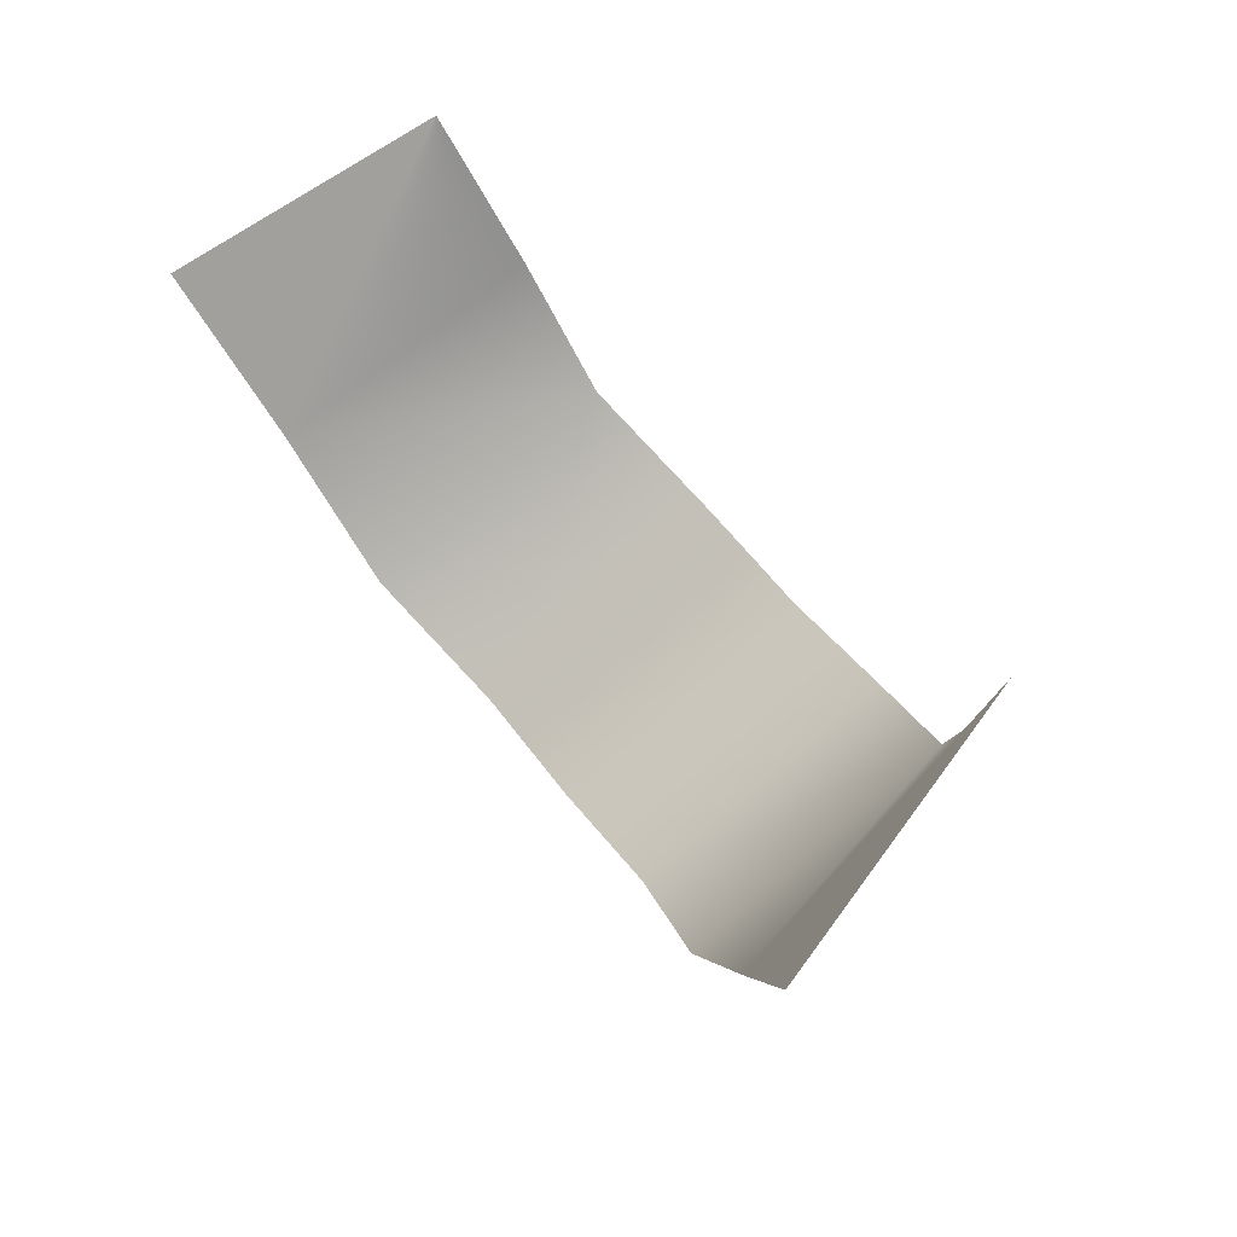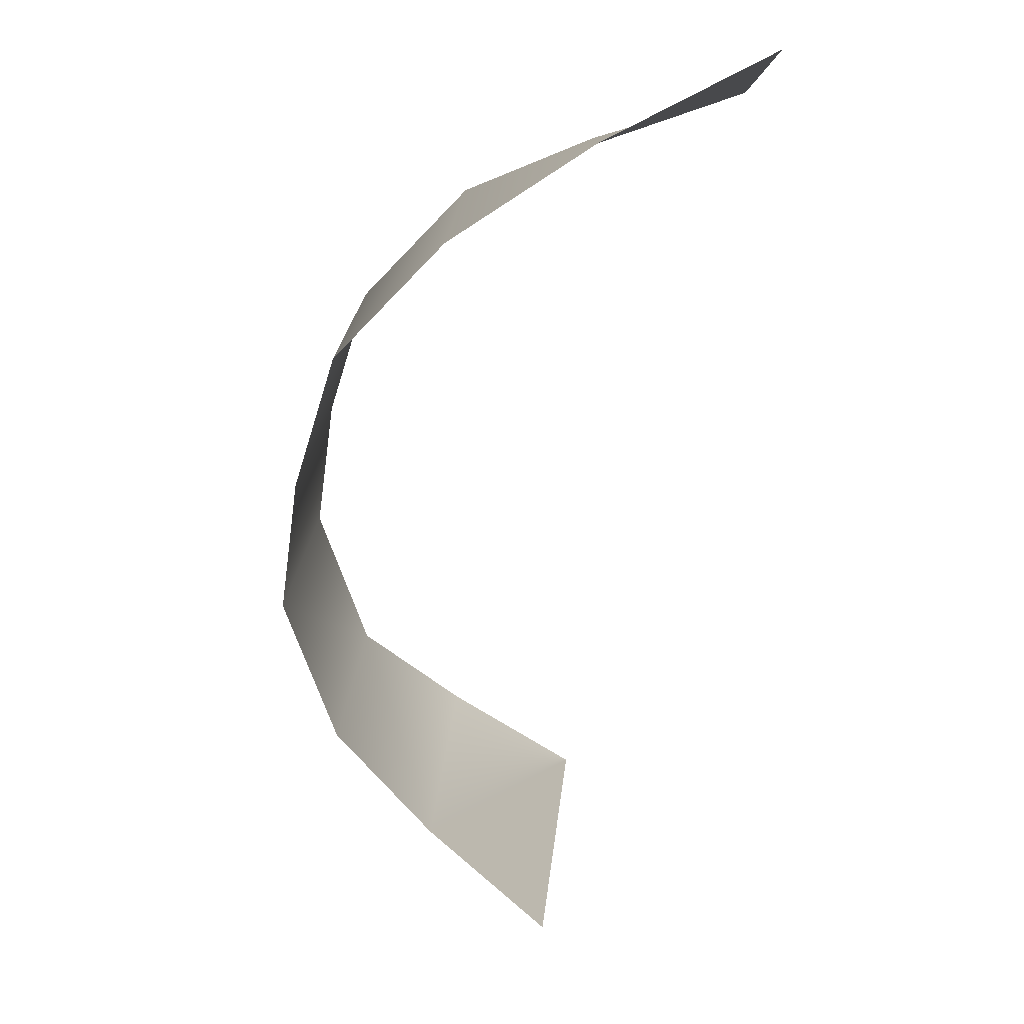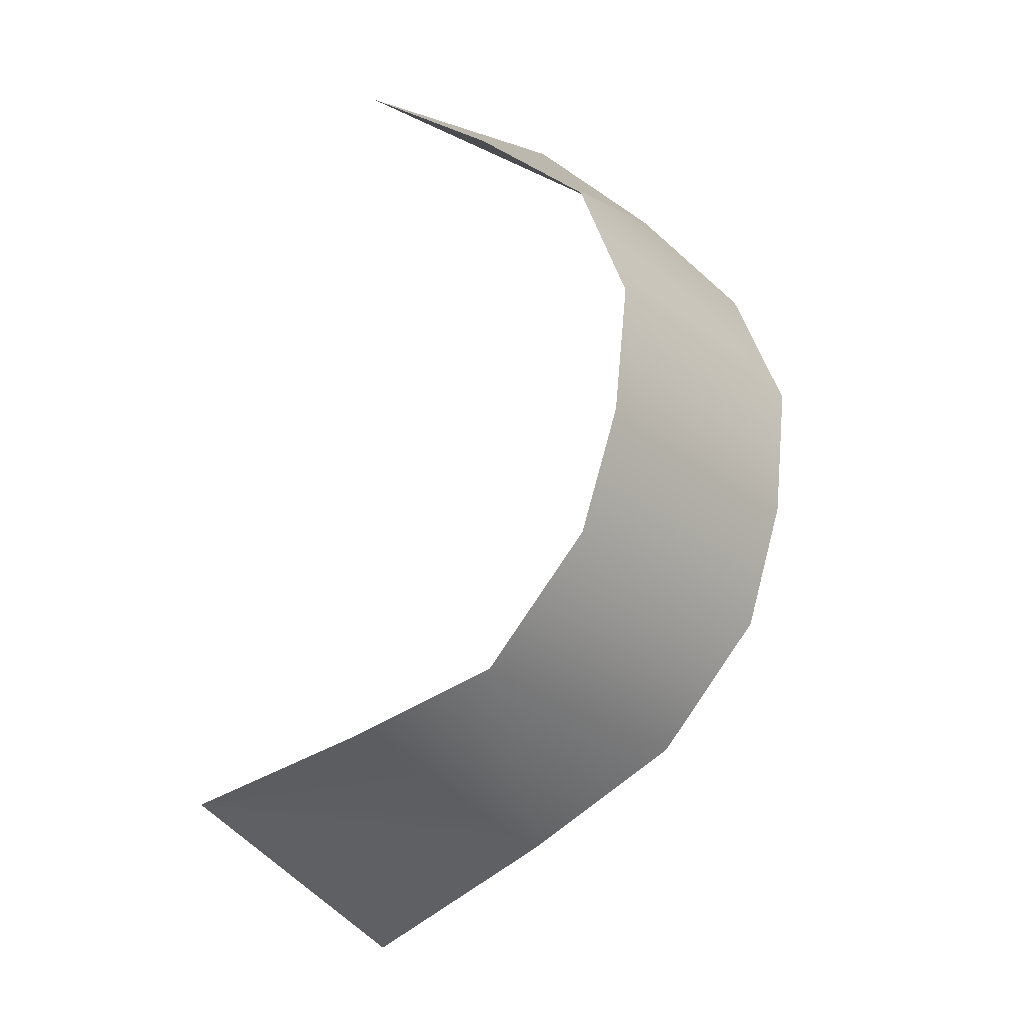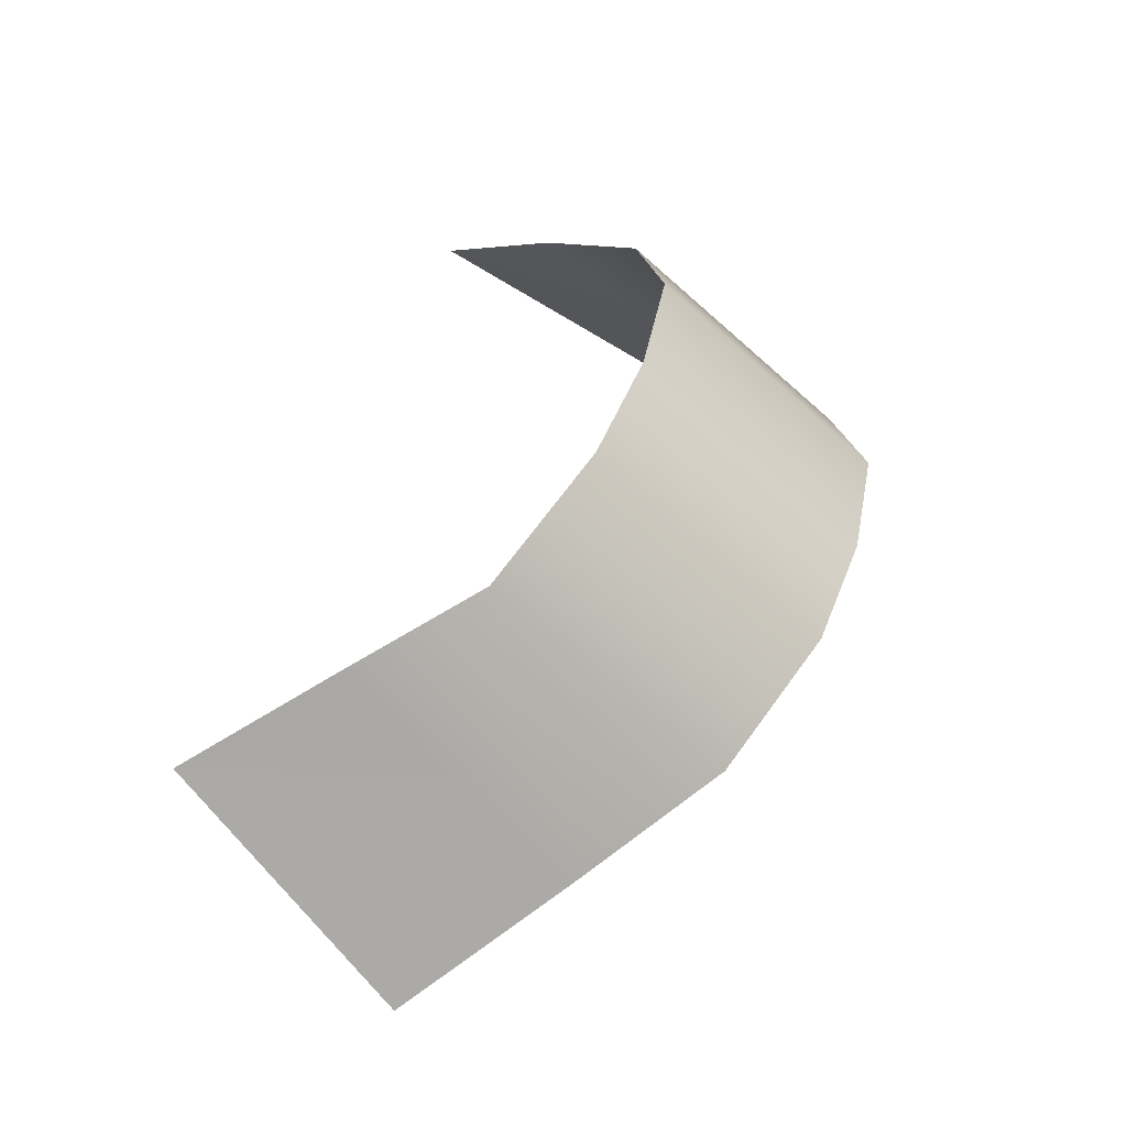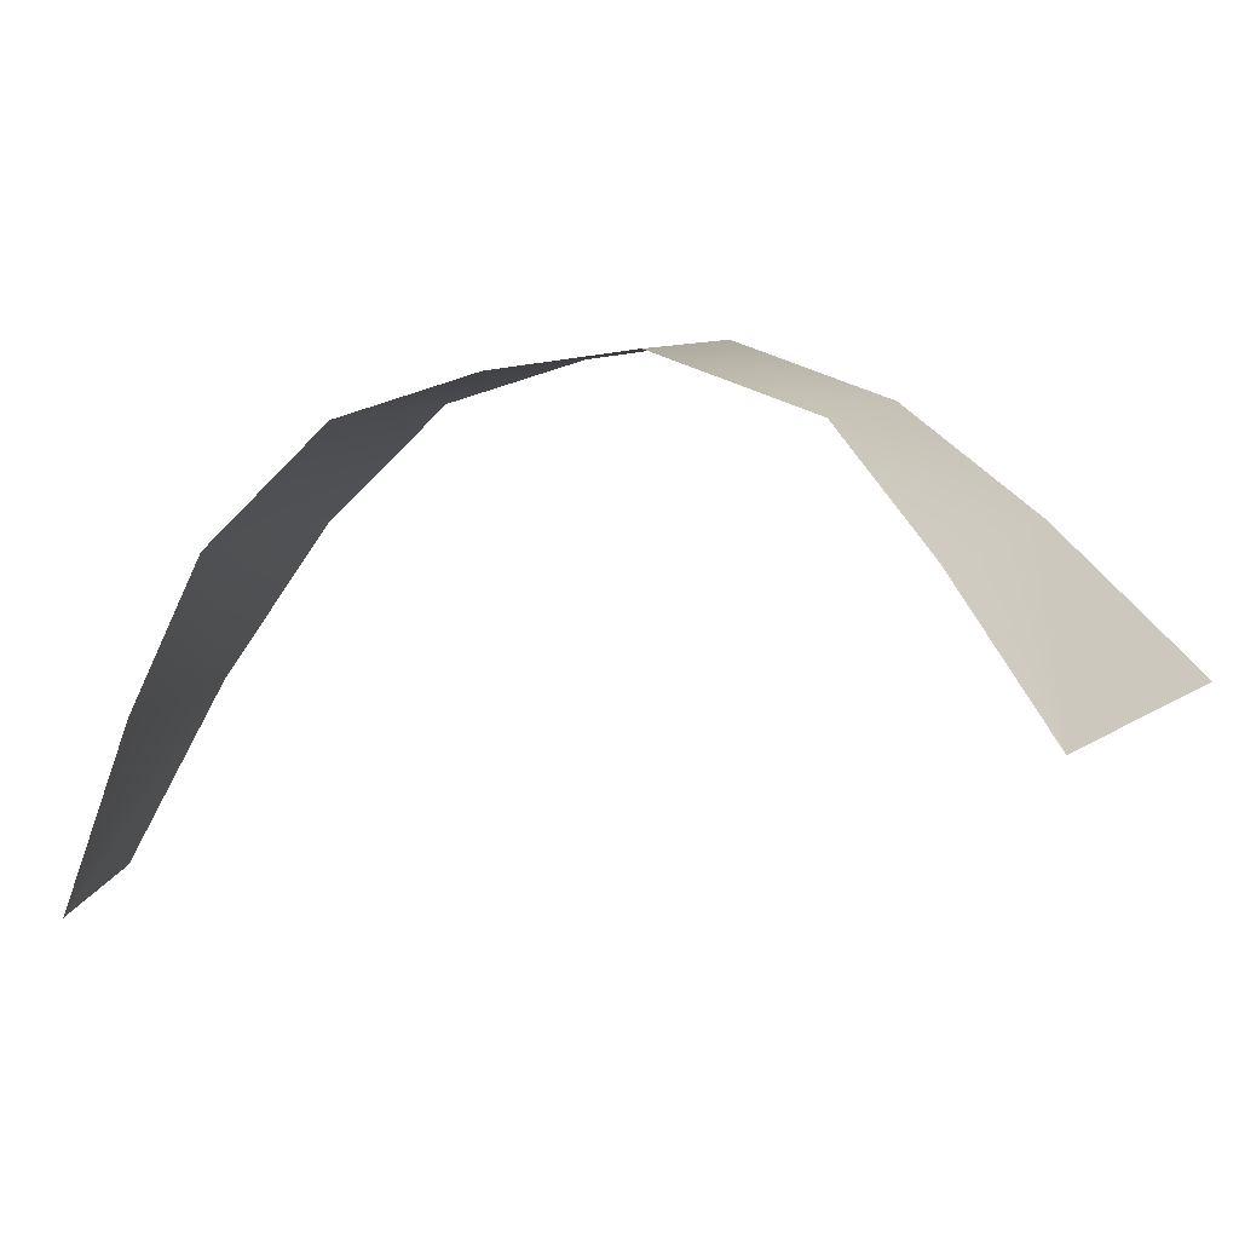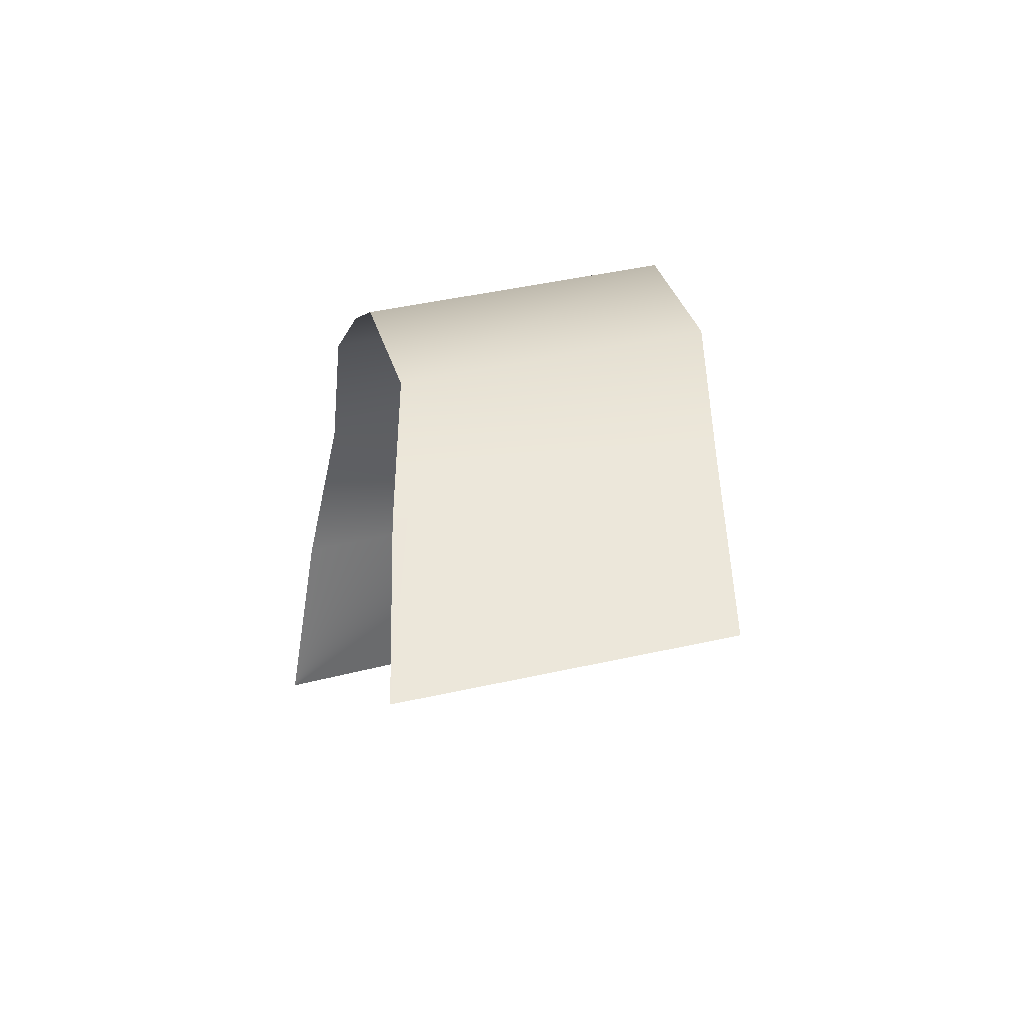
<metadata>
{"format":"obj","ext":"obj","renderer":"f3d","projection":"perspective","resolution":1024,"background":"white","views":[{"elev":-38.3,"azim":24.7,"up":"+Z"},{"elev":-7.0,"azim":-96.3,"up":"+Z"},{"elev":6.8,"azim":124.7,"up":"+Z"},{"elev":-19.4,"azim":133.3,"up":"+Z"},{"elev":-2.1,"azim":80.6,"up":"+Y"},{"elev":6.4,"azim":137.0,"up":"+Y"}]}
</metadata>
<code>
o cloud_upper3
v 0.8617 0.1427 -0.7564
v 0.3357 0.2799 -1.221
v -0.2465 -0.1898 0.9748
v -0.9866 -0.1169 0.8446
v -0.4605 0.9806 -0.1154
v 0.1726 0.8755 0.1821
v -0.1814 0.5429 0.7075
v -0.8145 0.6479 0.41
v -0.09891 0.8626 -0.7079
v 0.5342 0.7575 -0.4104
v 0.3577 0.9007 -0.09538
v -0.2754 1.006 -0.3929
v -0.8988 0.2999 0.635
v -0.2122 0.211 0.8488
v -0.0001044 0.7934 0.4635
v -0.6332 0.8984 0.166
v 0.1202 0.6057 -0.9569
v 0.6997 0.4846 -0.5757
g cloud_upper3_clouds_upper2
f 1 17 2
f 1 17 18
f 2 17 1
f 3 13 4
f 3 13 14
f 4 13 3
f 5 6 16
f 5 12 6
f 6 12 11
f 7 16 15
f 8 7 13
f 8 16 7
f 9 10 12
f 9 17 10
f 10 17 18
f 11 12 10
f 14 13 3
f 14 13 7
f 15 16 6
f 18 17 1

</code>
